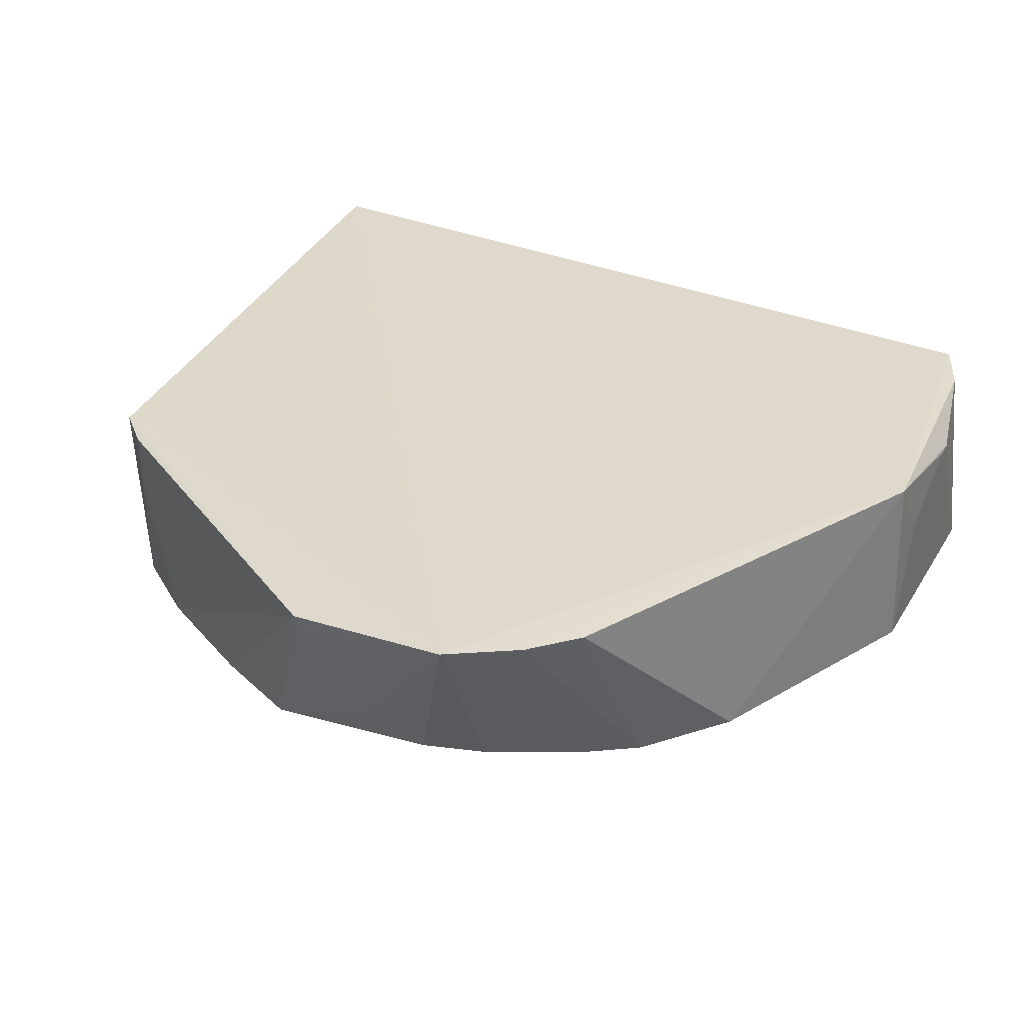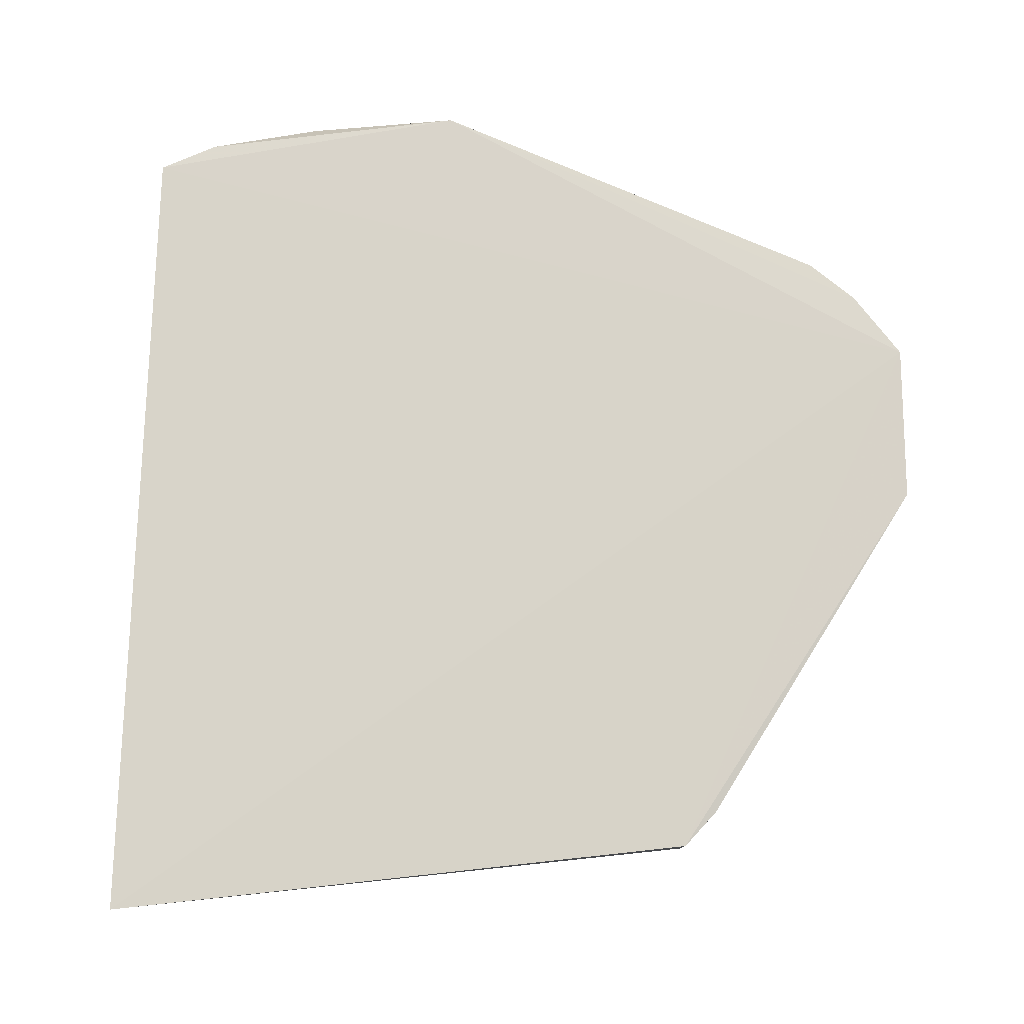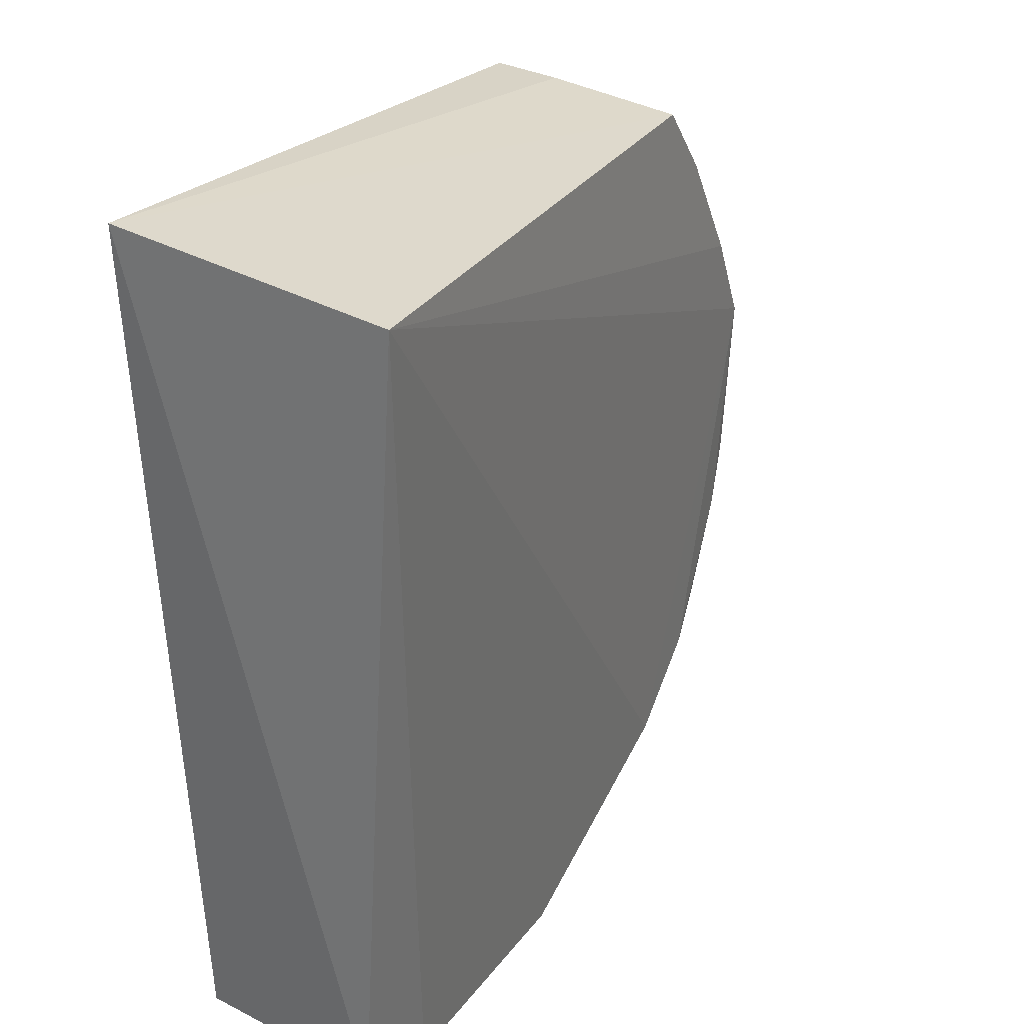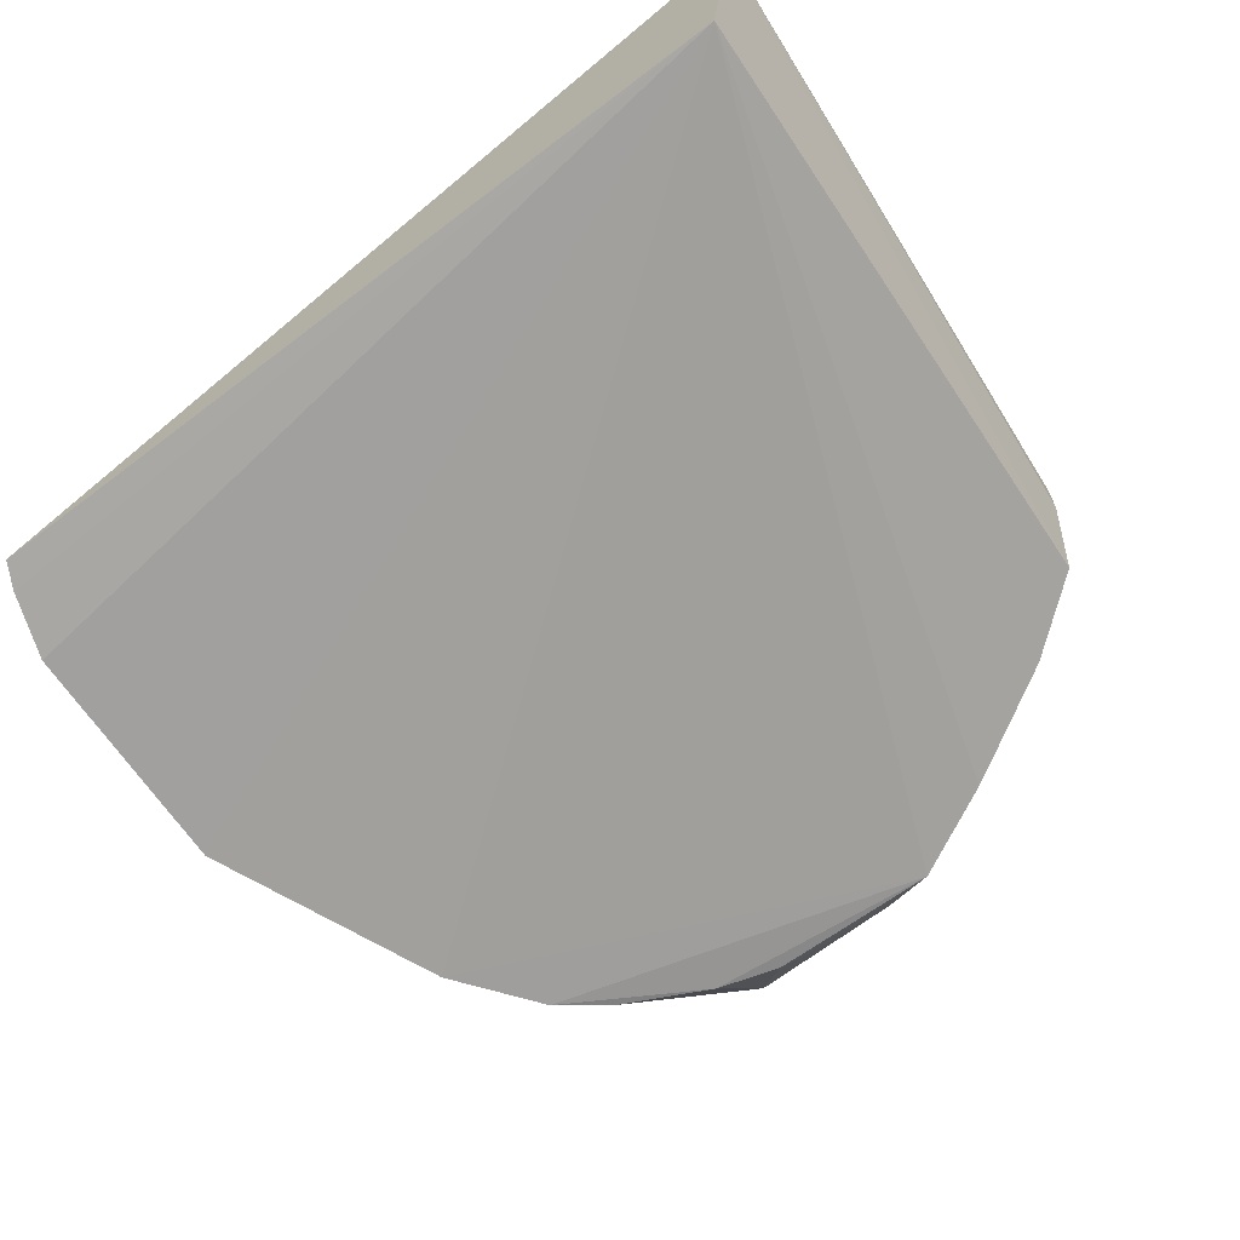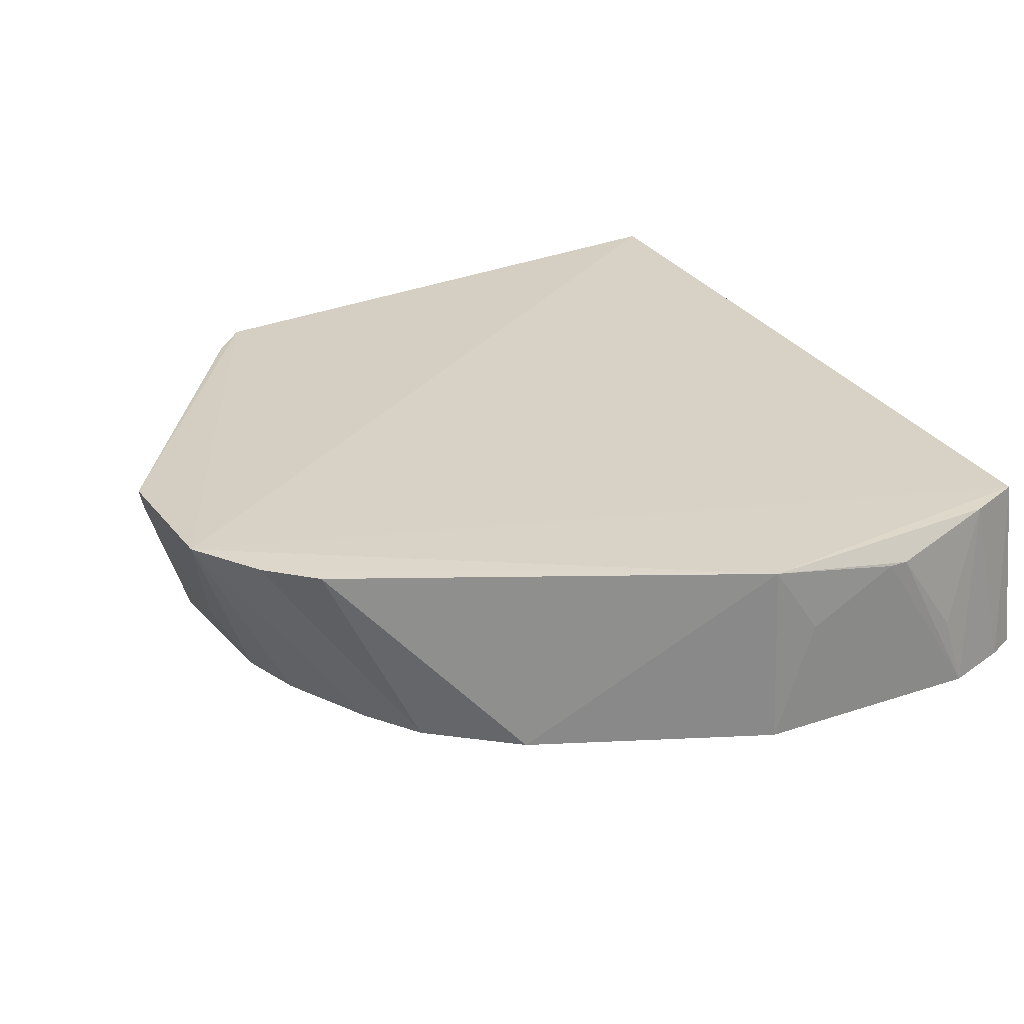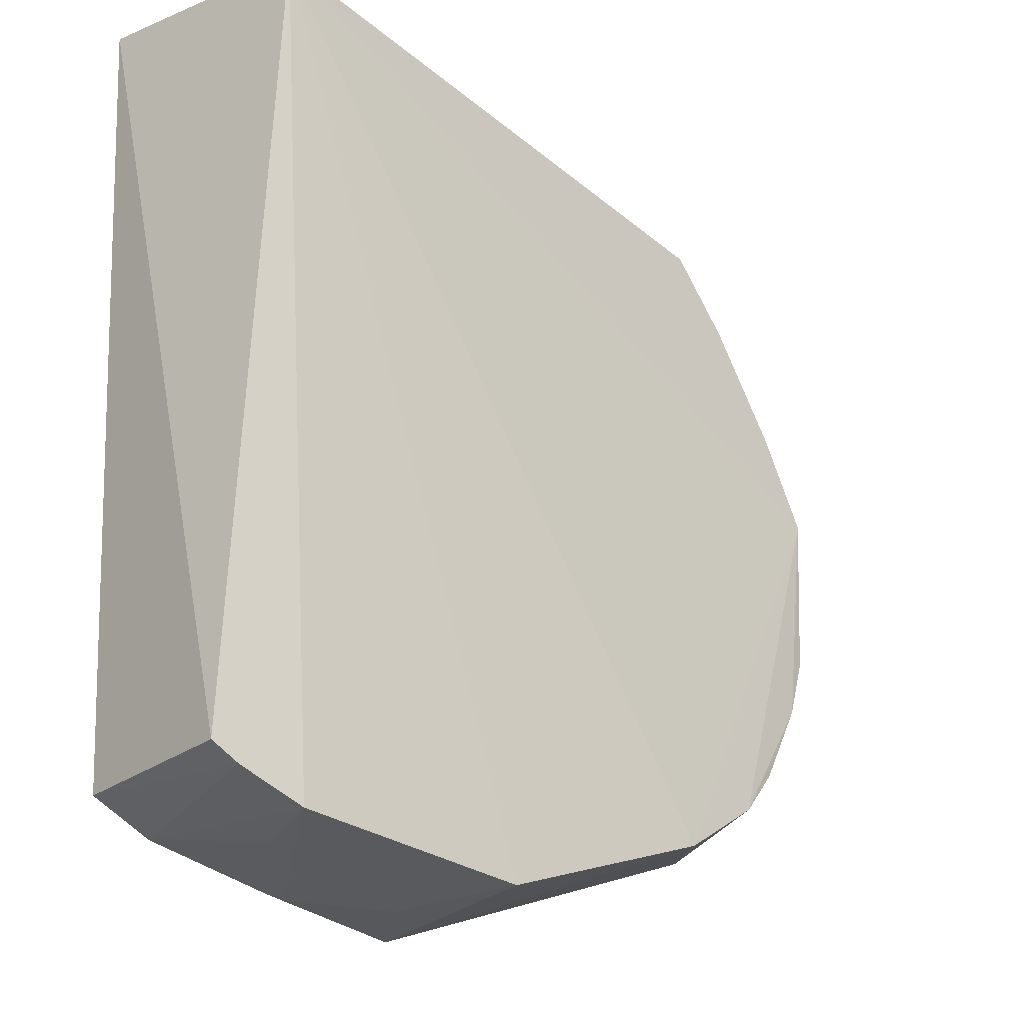
<metadata>
{"format":"obj","ext":"obj","renderer":"f3d","projection":"perspective","resolution":1024,"background":"white","views":[{"elev":32.4,"azim":-64.4,"up":"+Z"},{"elev":75.4,"azim":177.8,"up":"+Z"},{"elev":29.3,"azim":120.5,"up":"+Y"},{"elev":-75.0,"azim":126.1,"up":"+Z"},{"elev":27.2,"azim":-29.1,"up":"+Z"},{"elev":-31.5,"azim":137.7,"up":"+Y"}]}
</metadata>
<code>
v 0.1921 -0.2936 -0.2378
v 0.2366 -0.2881 -0.357
v 0.2651 0.27 -0.2321
v -0.1306 0.2416 -0.2359
v -0.3068 -0.1075 -0.2263
v 0.2445 0.2382 -0.3935
v 0.2314 -0.2781 -0.2374
v 0.01843 -0.309 -0.357
v -0.1435 0.2244 -0.3567
v 0.2184 -0.2968 -0.3578
v 0.01438 -0.3069 -0.2344
v -0.1298 0.2392 -0.278
v -0.3039 -0.001845 -0.2314
v -0.2424 -0.1066 -0.3498
v 0.1754 -0.3096 -0.3598
v -0.2472 -0.1785 -0.2299
v -0.1532 0.2189 -0.2369
v -0.2571 0.04403 -0.354
v -0.1325 -0.2397 -0.3566
v 0.1048 -0.3102 -0.2512
v -0.1531 0.2186 -0.2783
v -0.1824 0.1768 -0.3558
v -0.255 -0.06598 -0.3488
v -0.3009 -0.001542 -0.2446
v -0.1885 -0.197 -0.3535
v 0.04549 -0.3098 -0.2812
v 0.1173 -0.3099 -0.2515
v -0.2264 0.1034 -0.3557
v -0.2712 -0.03583 -0.3184
v -0.2772 -0.1509 -0.2285
v -0.2138 -0.1642 -0.3507
v 0.16 -0.3086 -0.3115
f 5 3 4
f 6 3 2
f 7 2 3
f 7 3 5
f 9 3 6
f 10 7 1
f 10 2 7
f 10 6 2
f 11 7 5
f 11 1 7
f 12 9 4
f 12 4 3
f 12 3 9
f 13 5 4
f 15 8 6
f 15 6 10
f 15 10 1
f 17 13 4
f 19 6 8
f 19 8 11
f 19 11 16
f 19 18 6
f 21 17 4
f 21 4 9
f 22 9 6
f 22 21 9
f 22 13 17
f 22 17 21
f 23 18 14
f 23 14 5
f 24 5 13
f 24 13 18
f 25 19 16
f 25 14 18
f 25 18 19
f 26 20 11
f 26 11 8
f 26 8 15
f 26 15 20
f 27 20 15
f 27 1 11
f 27 11 20
f 28 18 13
f 28 13 22
f 28 22 6
f 28 6 18
f 29 23 5
f 29 18 23
f 29 24 18
f 29 5 24
f 30 25 16
f 30 16 11
f 30 11 5
f 31 5 14
f 31 14 25
f 31 30 5
f 31 25 30
f 32 27 15
f 32 15 1
f 32 1 27

</code>
